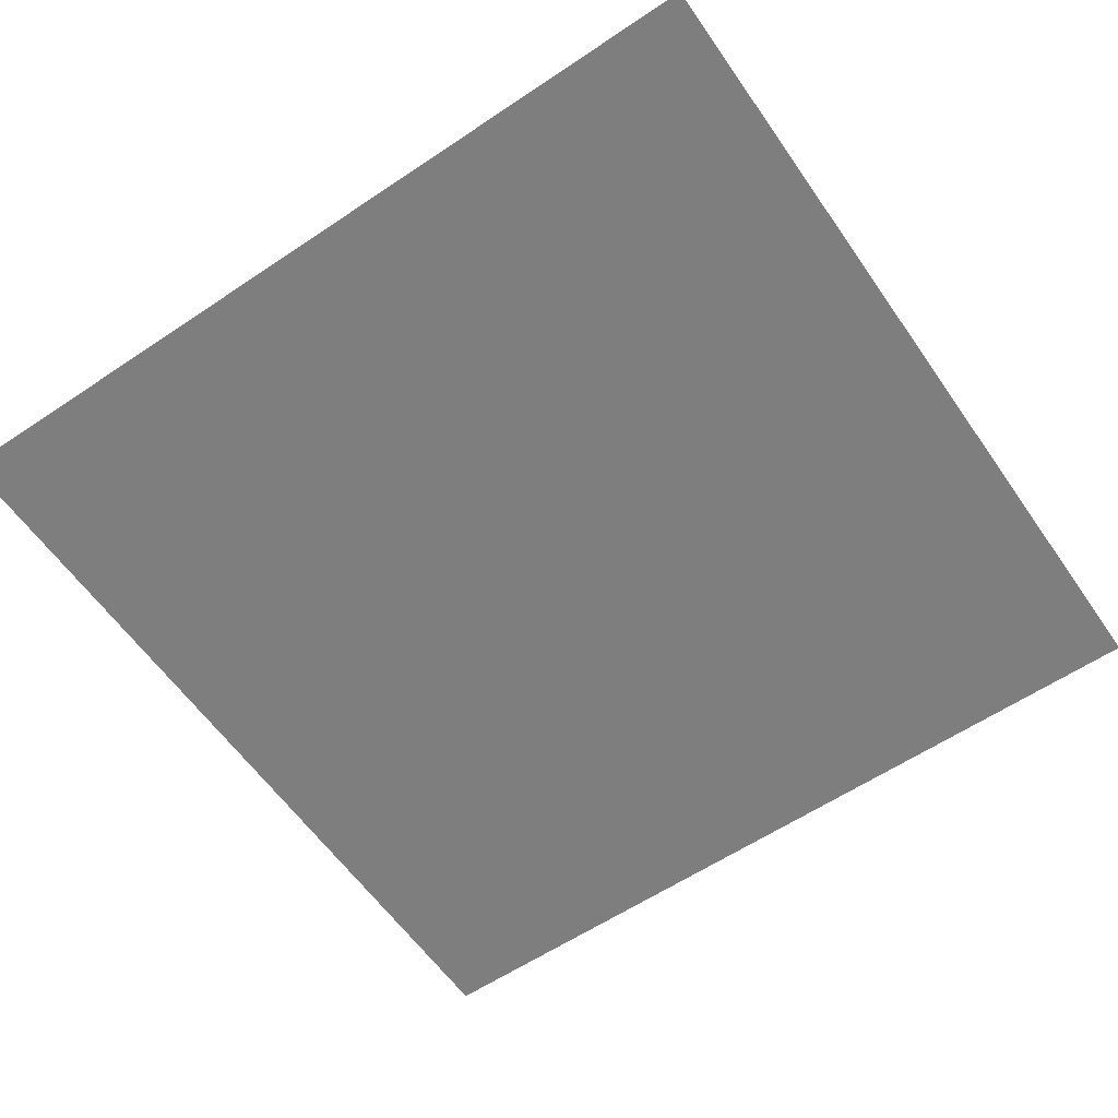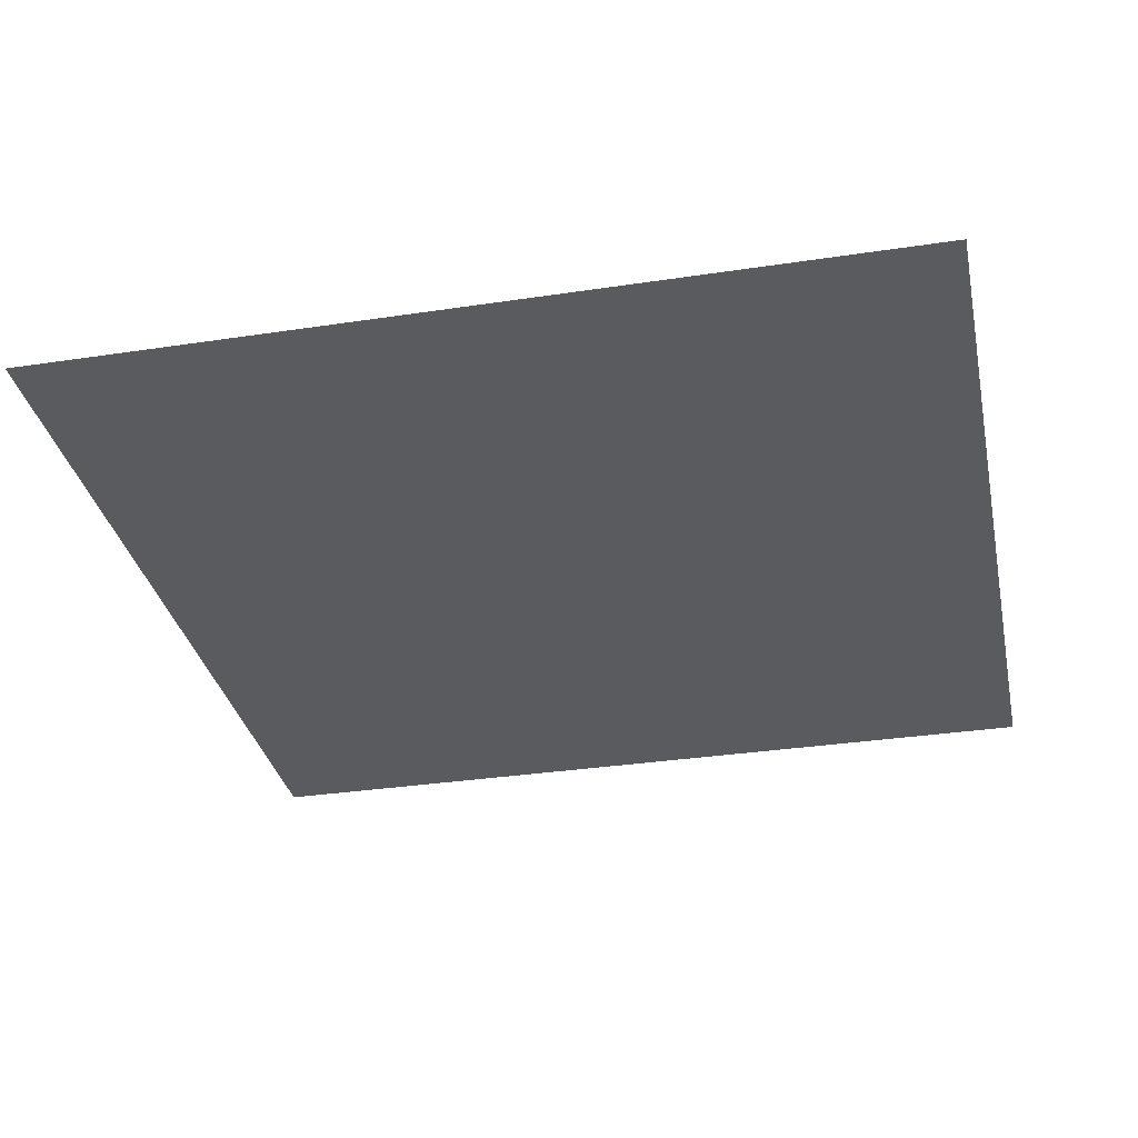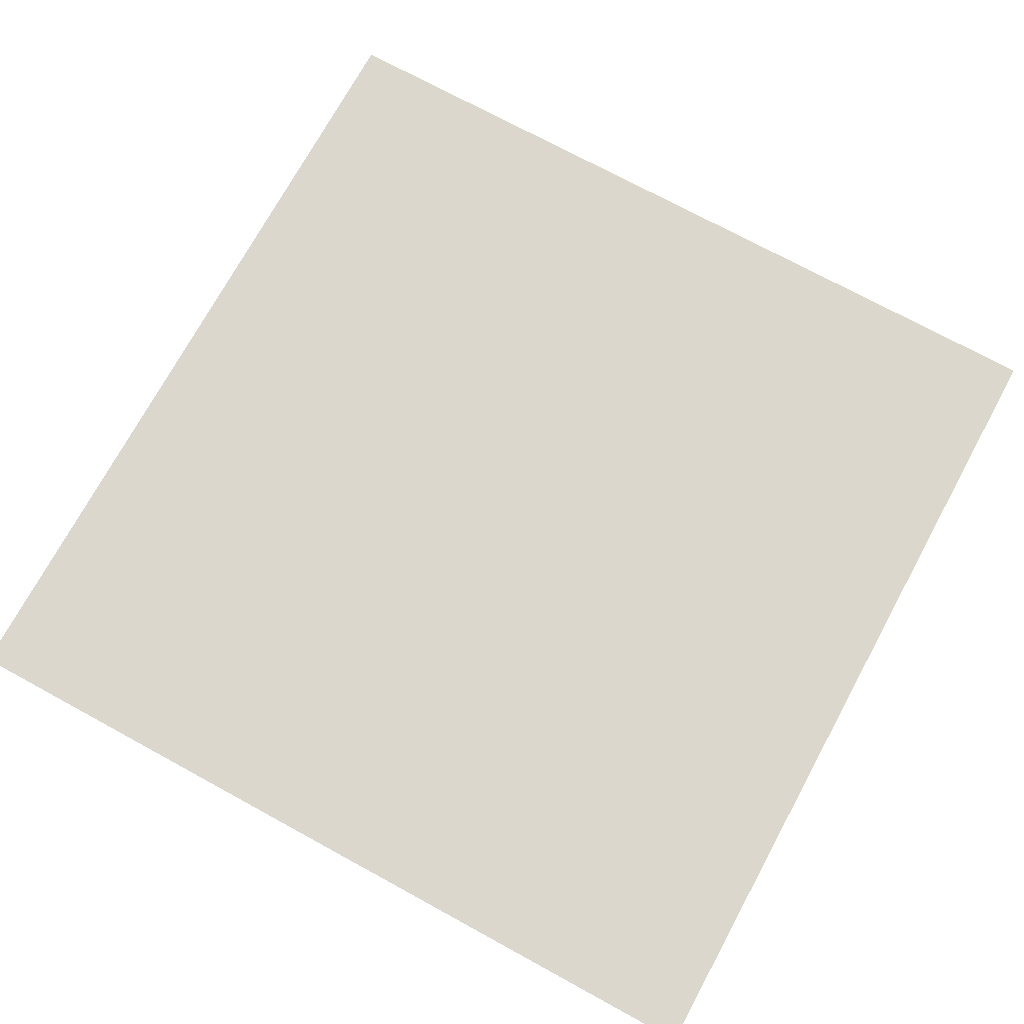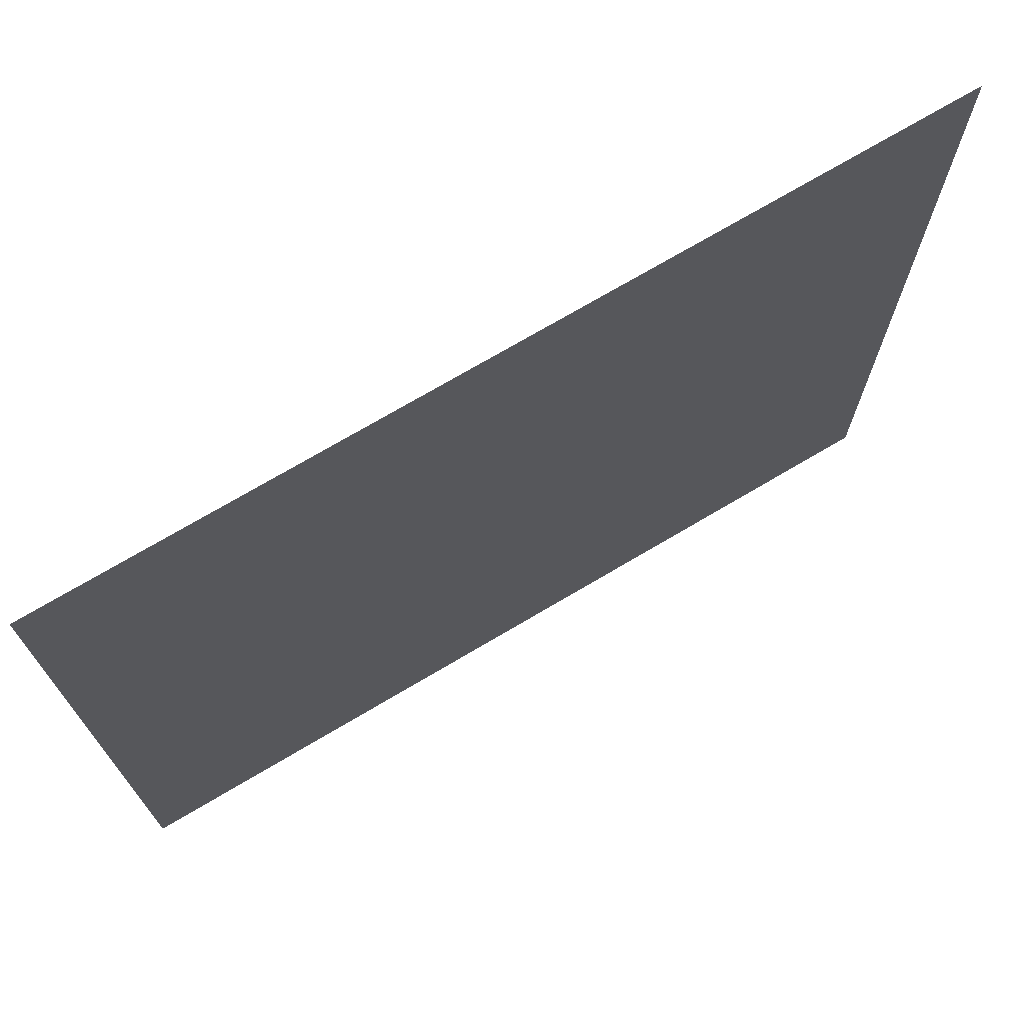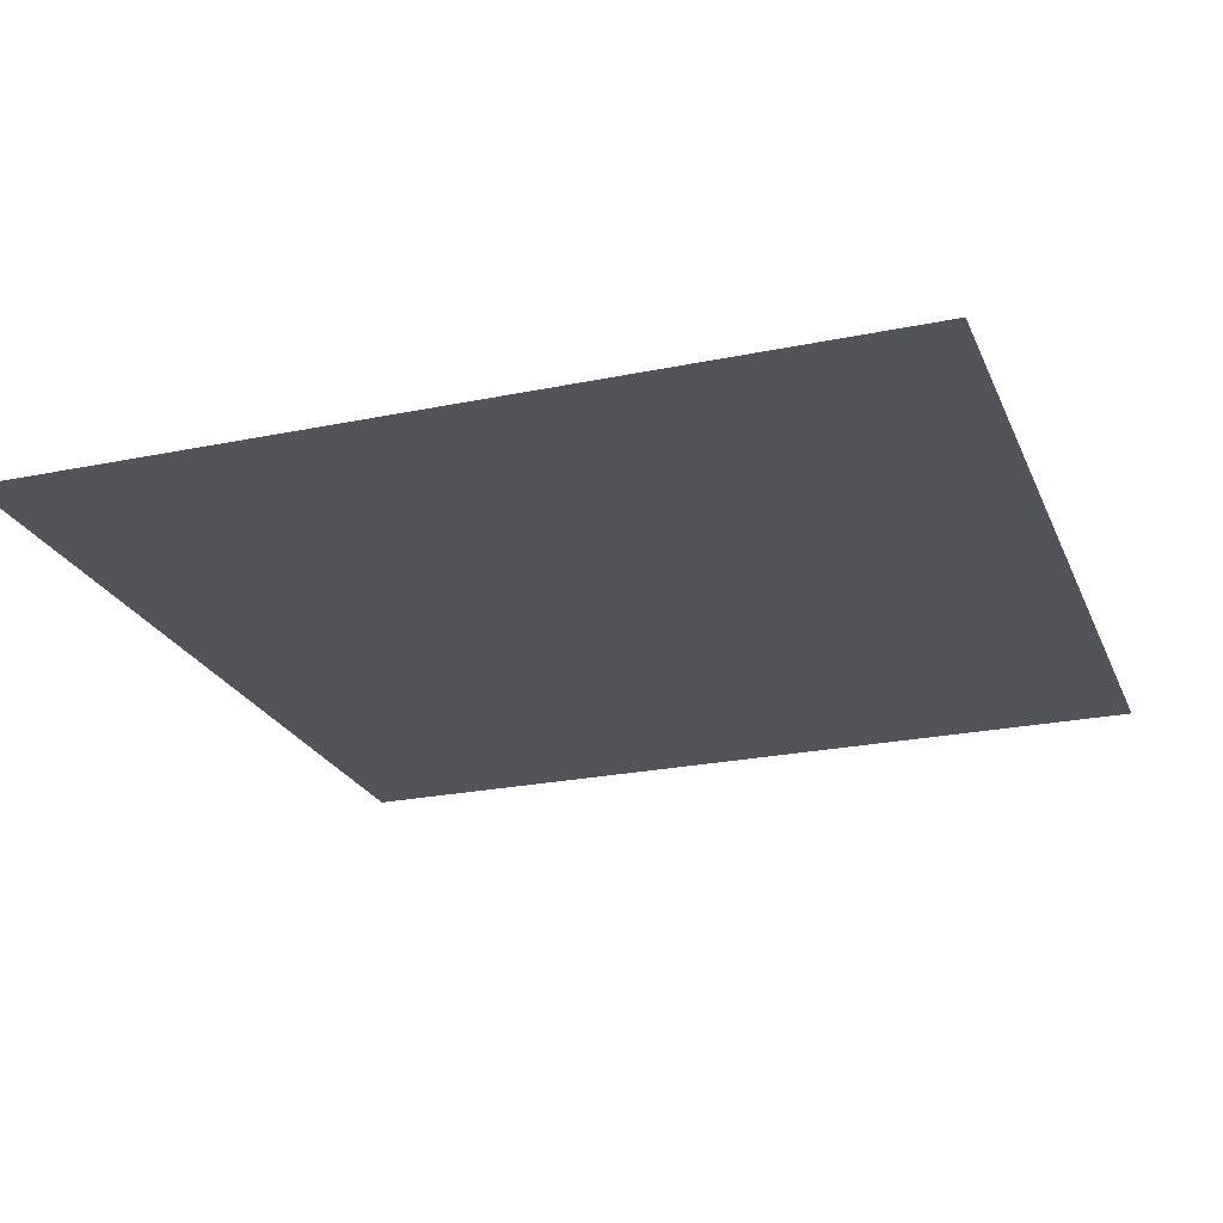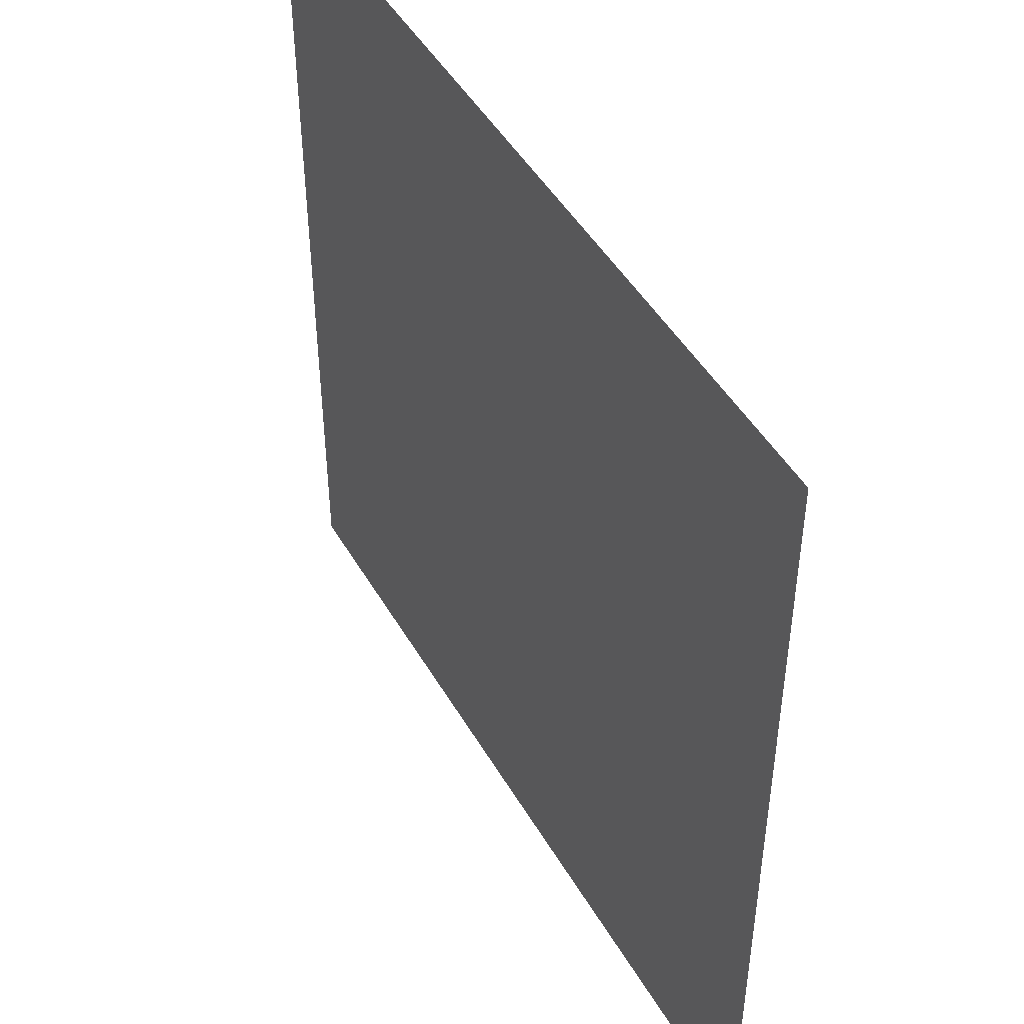
<metadata>
{"format":"obj","ext":"obj","renderer":"f3d","projection":"perspective","resolution":1024,"background":"white","views":[{"elev":-59.4,"azim":-55.4,"up":"+Y"},{"elev":-32.9,"azim":-168.2,"up":"+Y"},{"elev":73.1,"azim":28.6,"up":"+Y"},{"elev":72.9,"azim":149.4,"up":"+Z"},{"elev":-23.8,"azim":19.1,"up":"+Y"},{"elev":47.1,"azim":-118.8,"up":"+Z"}]}
</metadata>
<code>
o Cube
v 1 -1 -1
v 1 -1 1
v -1 -1 1
v -1 -1 -1
f 1 2 3 4

</code>
